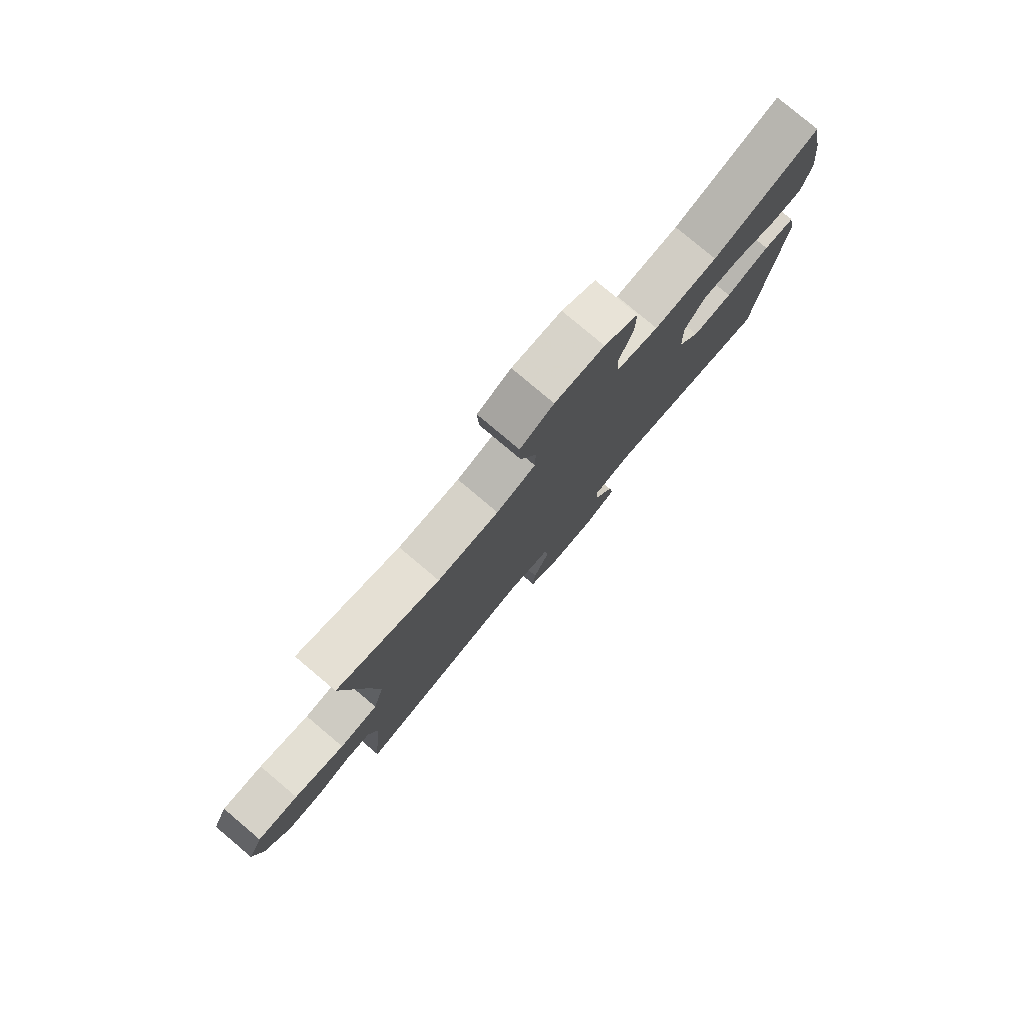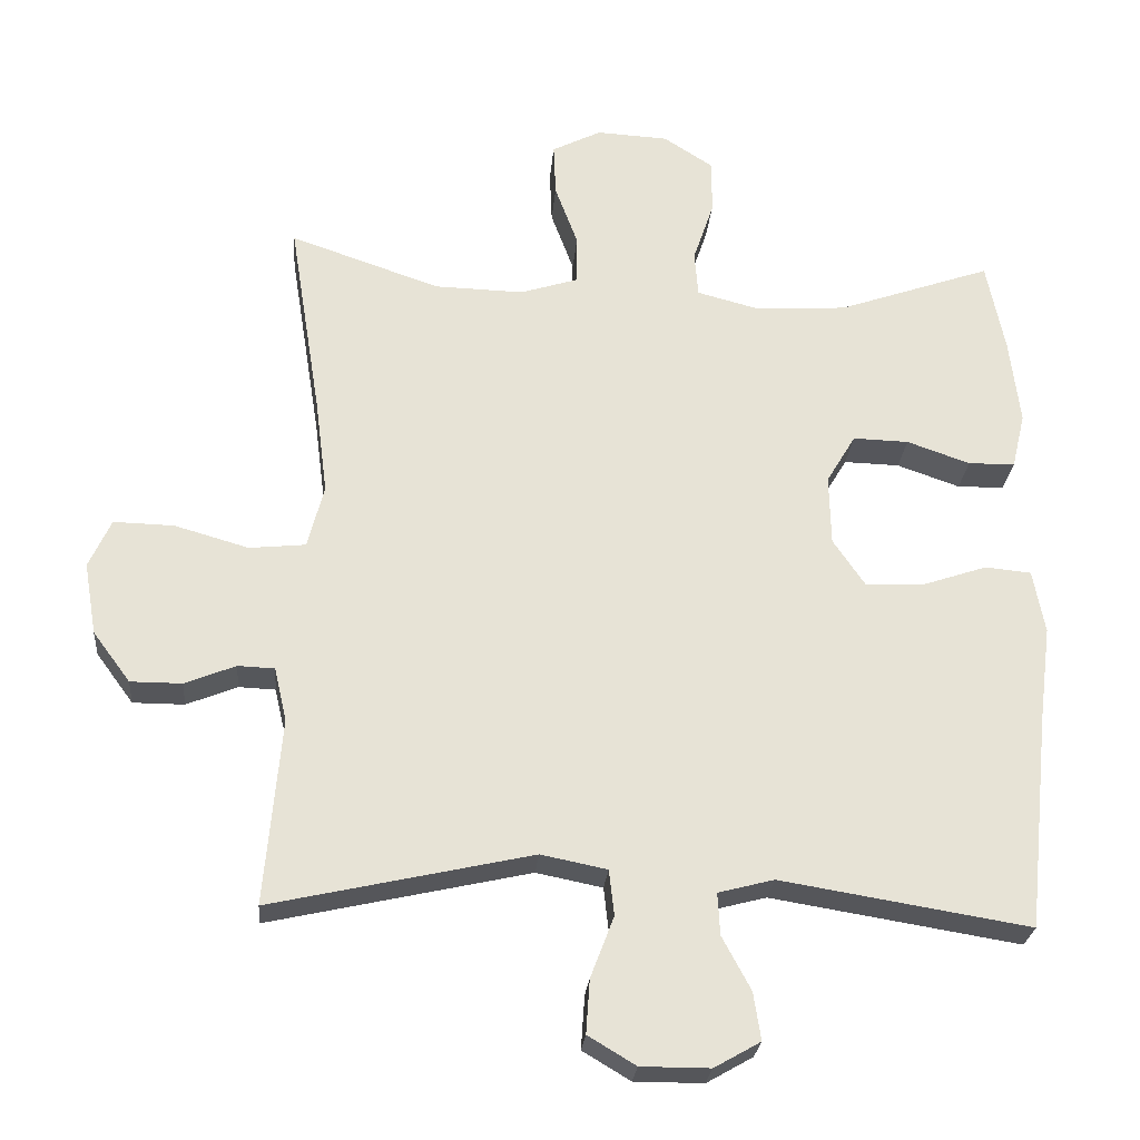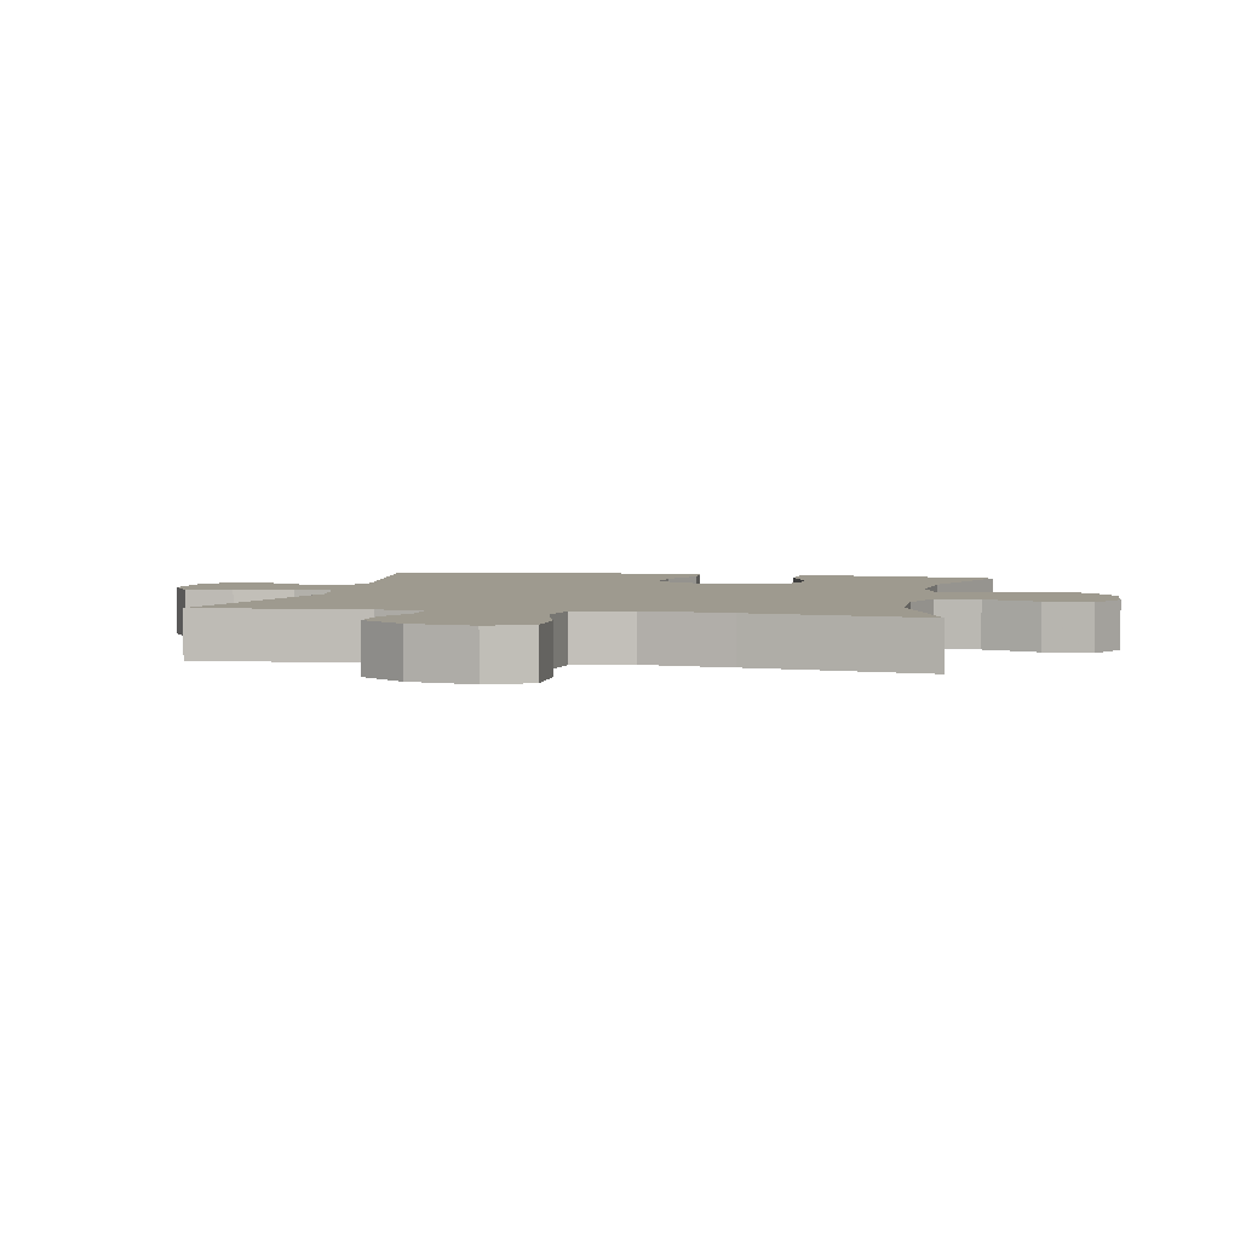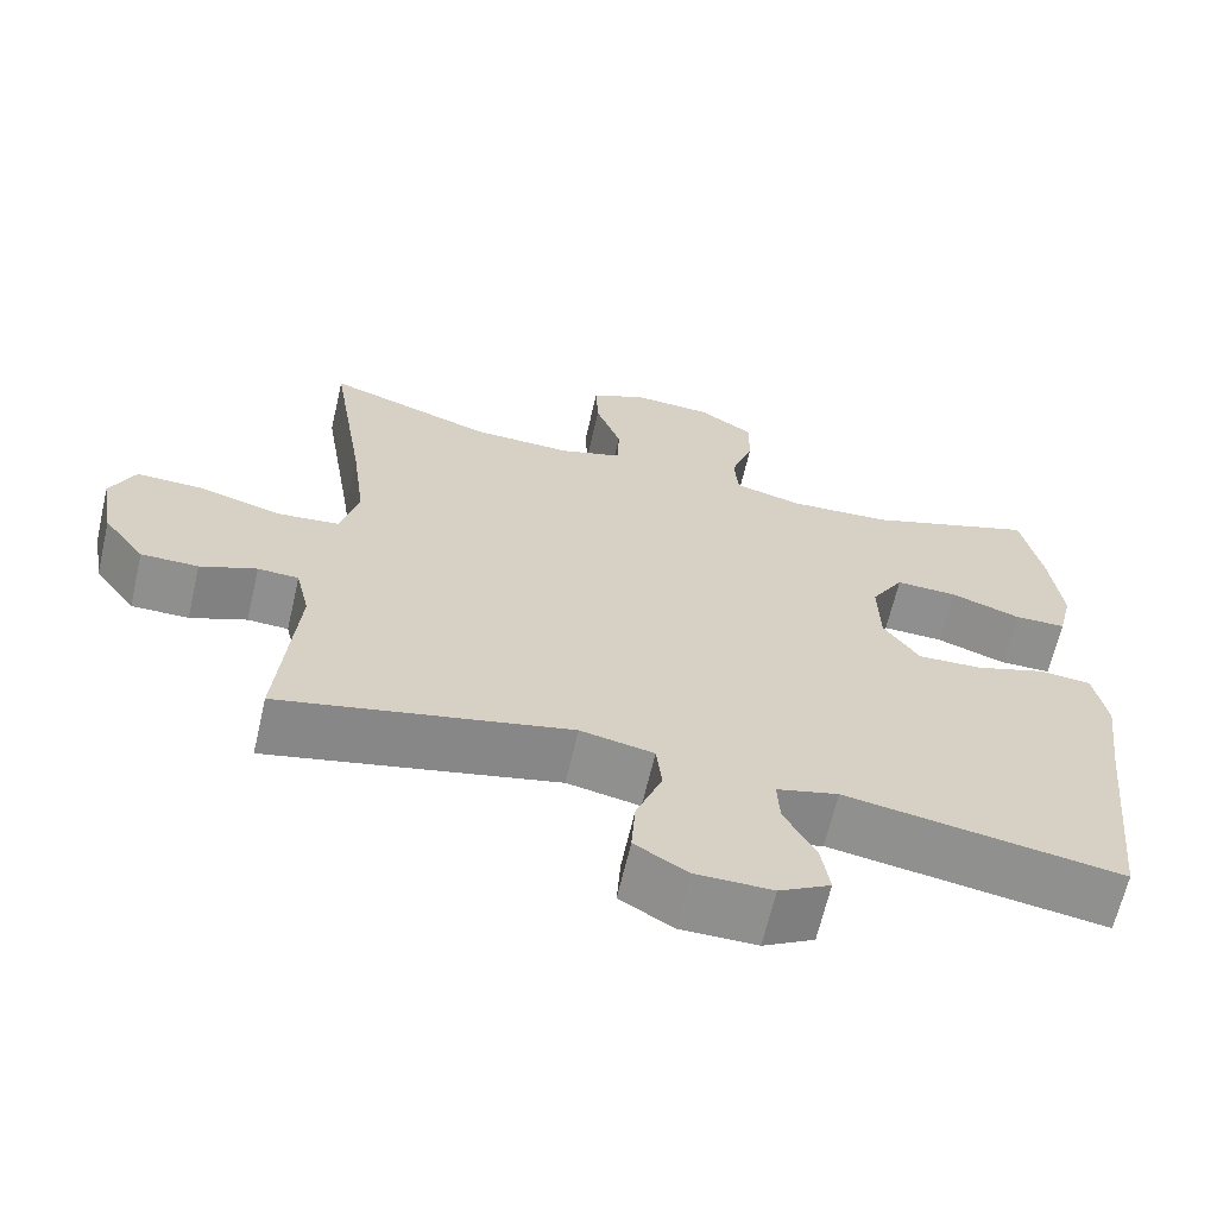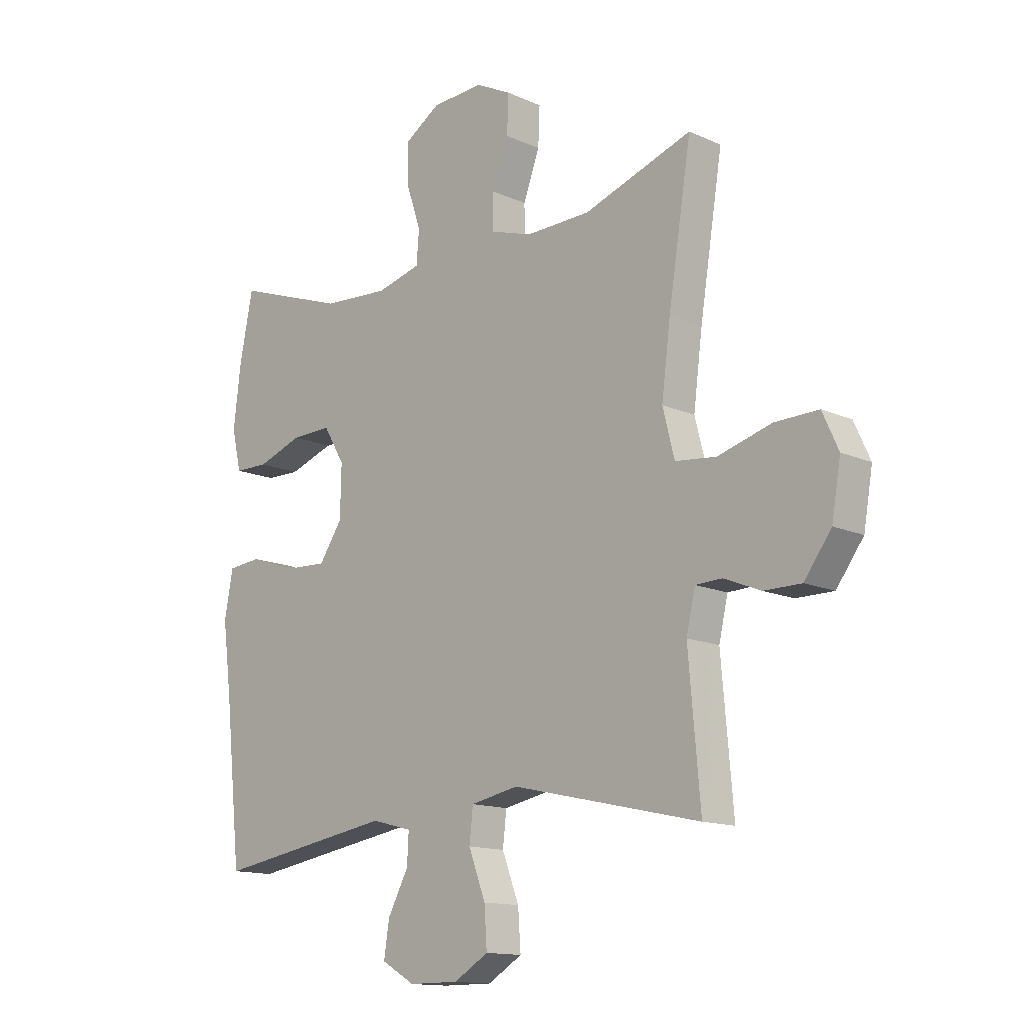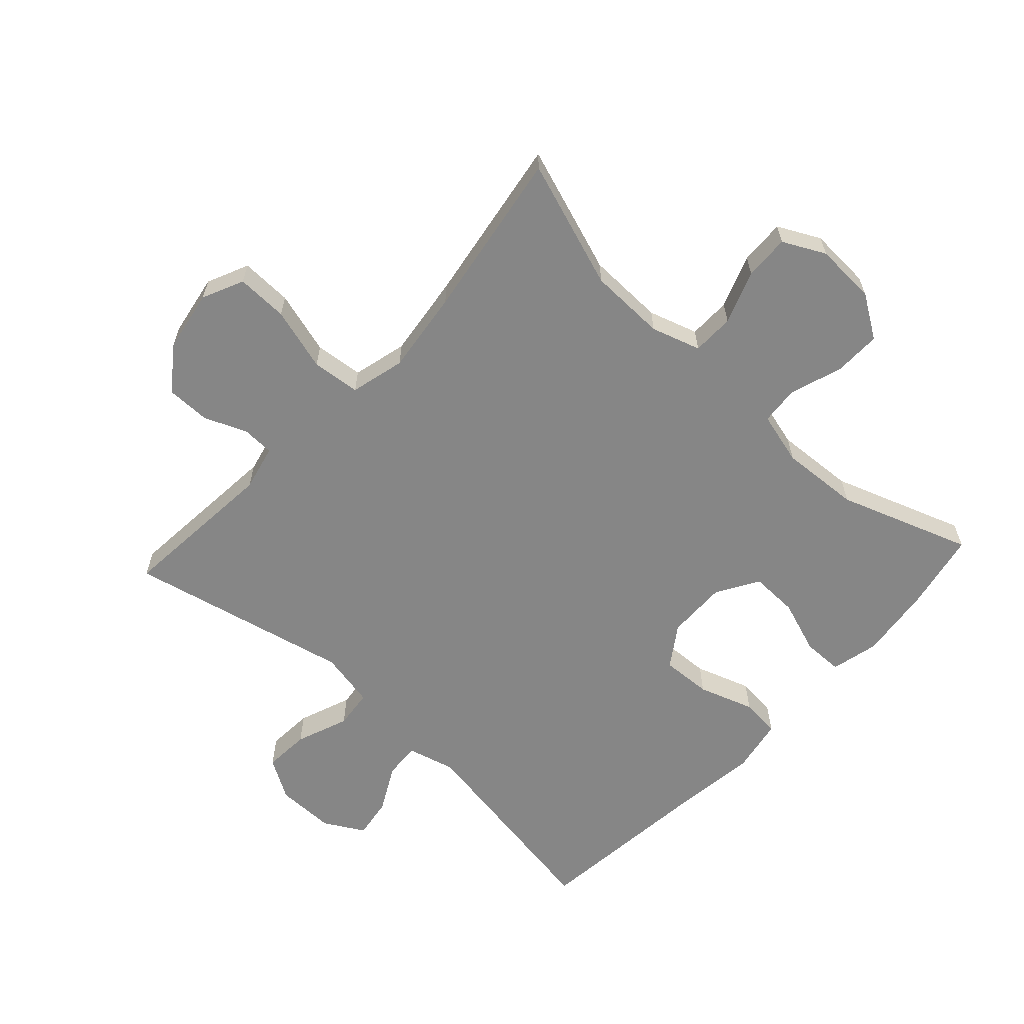
<metadata>
{"format":"obj","ext":"obj","renderer":"f3d","projection":"perspective","resolution":1024,"background":"white","views":[{"elev":79.6,"azim":-49.9,"up":"+Z"},{"elev":-26.1,"azim":-5.0,"up":"+Z"},{"elev":3.8,"azim":-78.4,"up":"+Y"},{"elev":-65.2,"azim":-13.1,"up":"+Z"},{"elev":-13.8,"azim":-135.1,"up":"+Z"},{"elev":-62.1,"azim":-42.7,"up":"+Y"}]}
</metadata>
<code>
v 0.5 0.07 -0.5
v 0.161 0.07 -0.445
v 0.085 0.07 -0.465
v 0.088 0.07 -0.522
v 0.127 0.07 -0.595
v 0.137 0.07 -0.66
v 0.074 0.07 -0.696
v -0.02 0.07 -0.696
v -0.085 0.07 -0.657
v -0.08 0.07 -0.584
v -0.048 0.07 -0.5
v -0.055 0.07 -0.438
v -0.145 0.07 -0.42
v -0.5 0.07 -0.5
v -0.478 0.07 -0.245
v -0.495 0.07 -0.172
v -0.545 0.07 -0.17
v -0.614 0.07 -0.198
v -0.684 0.07 -0.198
v -0.735 0.07 -0.129
v -0.752 0.07 -0.031
v -0.722 0.07 0.035
v -0.64 0.07 0.033
v -0.539 0.07 0.004
v -0.462 0.07 0.012
v -0.44 0.07 0.099
v -0.457 0.07 0.231
v -0.5 0.07 0.5
v -0.296 0.07 0.43
v -0.174 0.07 0.427
v -0.096 0.07 0.452
v -0.095 0.07 0.519
v -0.126 0.07 0.603
v -0.129 0.07 0.675
v -0.062 0.07 0.709
v 0.036 0.07 0.704
v 0.104 0.07 0.66
v 0.103 0.07 0.585
v 0.075 0.07 0.502
v 0.08 0.07 0.44
v 0.164 0.07 0.418
v 0.29 0.07 0.426
v 0.5 0.07 0.5
v 0.525 0.07 0.375
v 0.539 0.07 0.257
v 0.521 0.07 0.181
v 0.457 0.07 0.18
v 0.371 0.07 0.21
v 0.295 0.07 0.212
v 0.255 0.07 0.145
v 0.257 0.07 0.049
v 0.301 0.07 -0.016
v 0.381 0.07 -0.012
v 0.469 0.07 0.018
v 0.532 0.07 0.012
v 0.548 0.07 -0.075
v 0.531 0.07 -0.207
v 0.5 0 -0.5
v 0.161 0 -0.445
v 0.085 0 -0.465
v 0.088 0 -0.522
v 0.127 0 -0.595
v 0.137 0 -0.66
v 0.074 0 -0.696
v -0.02 0 -0.696
v -0.085 0 -0.657
v -0.08 0 -0.584
v -0.048 0 -0.5
v -0.055 0 -0.438
v -0.145 0 -0.42
v -0.5 0 -0.5
v -0.478 0 -0.245
v -0.495 0 -0.172
v -0.545 0 -0.17
v -0.614 0 -0.198
v -0.684 0 -0.198
v -0.735 0 -0.129
v -0.752 0 -0.031
v -0.722 0 0.035
v -0.64 0 0.033
v -0.539 0 0.004
v -0.462 0 0.012
v -0.44 0 0.099
v -0.457 0 0.231
v -0.5 0 0.5
v -0.296 0 0.43
v -0.174 0 0.427
v -0.096 0 0.452
v -0.095 0 0.519
v -0.126 0 0.603
v -0.129 0 0.675
v -0.062 0 0.709
v 0.036 0 0.704
v 0.104 0 0.66
v 0.103 0 0.585
v 0.075 0 0.502
v 0.08 0 0.44
v 0.164 0 0.418
v 0.29 0 0.426
v 0.5 0 0.5
v 0.525 0 0.375
v 0.539 0 0.257
v 0.521 0 0.181
v 0.457 0 0.18
v 0.371 0 0.21
v 0.295 0 0.212
v 0.255 0 0.145
v 0.257 0 0.049
v 0.301 0 -0.016
v 0.381 0 -0.012
v 0.469 0 0.018
v 0.532 0 0.012
v 0.548 0 -0.075
v 0.531 0 -0.207
f 54 55 56 57
f 53 54 57 1
f 52 53 1 2
f 51 52 2 3
f 50 51 3
f 45 46 47 48
f 45 48 49
f 42 43 44 45
f 41 42 45 49
f 40 41 49 50
f 36 37 38 39
f 36 39 40
f 35 36 40
f 32 33 34 35
f 31 32 35 40
f 30 31 40 50
f 27 28 29
f 26 27 29 30
f 25 26 30 50
f 21 22 23 24
f 21 24 25
f 20 21 25
f 17 18 19 20
f 16 17 20 25
f 15 16 25 50
f 13 14 15 50
f 8 9 10 11
f 8 11 12
f 7 8 12
f 4 5 6 7
f 3 4 7 12
f 3 12 13 50
f 114 113 112 111
f 58 114 111 110
f 59 58 110 109
f 60 59 109 108
f 60 108 107
f 105 104 103 102
f 106 105 102
f 102 101 100 99
f 106 102 99 98
f 107 106 98 97
f 96 95 94 93
f 97 96 93
f 97 93 92
f 92 91 90 89
f 97 92 89 88
f 107 97 88 87
f 86 85 84
f 87 86 84 83
f 107 87 83 82
f 81 80 79 78
f 82 81 78
f 82 78 77
f 77 76 75 74
f 82 77 74 73
f 107 82 73 72
f 107 72 71 70
f 68 67 66 65
f 69 68 65
f 69 65 64
f 64 63 62 61
f 69 64 61 60
f 107 70 69 60
f 1 58 59 2
f 2 59 60 3
f 3 60 61 4
f 4 61 62 5
f 5 62 63 6
f 6 63 64 7
f 7 64 65 8
f 8 65 66 9
f 9 66 67 10
f 10 67 68 11
f 11 68 69 12
f 12 69 70 13
f 13 70 71 14
f 14 71 72 15
f 15 72 73 16
f 16 73 74 17
f 17 74 75 18
f 18 75 76 19
f 19 76 77 20
f 20 77 78 21
f 21 78 79 22
f 22 79 80 23
f 23 80 81 24
f 24 81 82 25
f 25 82 83 26
f 26 83 84 27
f 27 84 85 28
f 28 85 86 29
f 29 86 87 30
f 30 87 88 31
f 31 88 89 32
f 32 89 90 33
f 33 90 91 34
f 34 91 92 35
f 35 92 93 36
f 36 93 94 37
f 37 94 95 38
f 38 95 96 39
f 39 96 97 40
f 40 97 98 41
f 41 98 99 42
f 42 99 100 43
f 43 100 101 44
f 44 101 102 45
f 45 102 103 46
f 46 103 104 47
f 47 104 105 48
f 48 105 106 49
f 49 106 107 50
f 50 107 108 51
f 51 108 109 52
f 52 109 110 53
f 53 110 111 54
f 54 111 112 55
f 55 112 113 56
f 56 113 114 57
f 57 114 58 1

</code>
